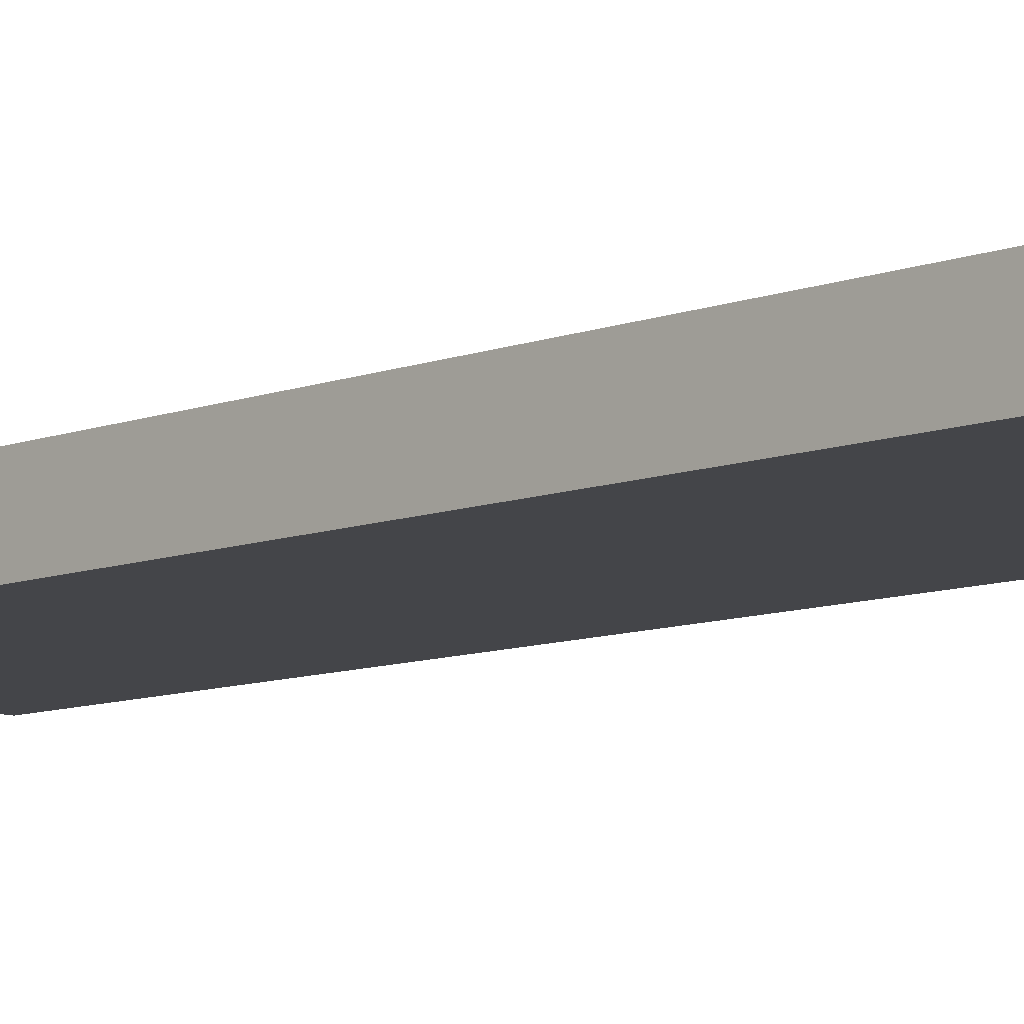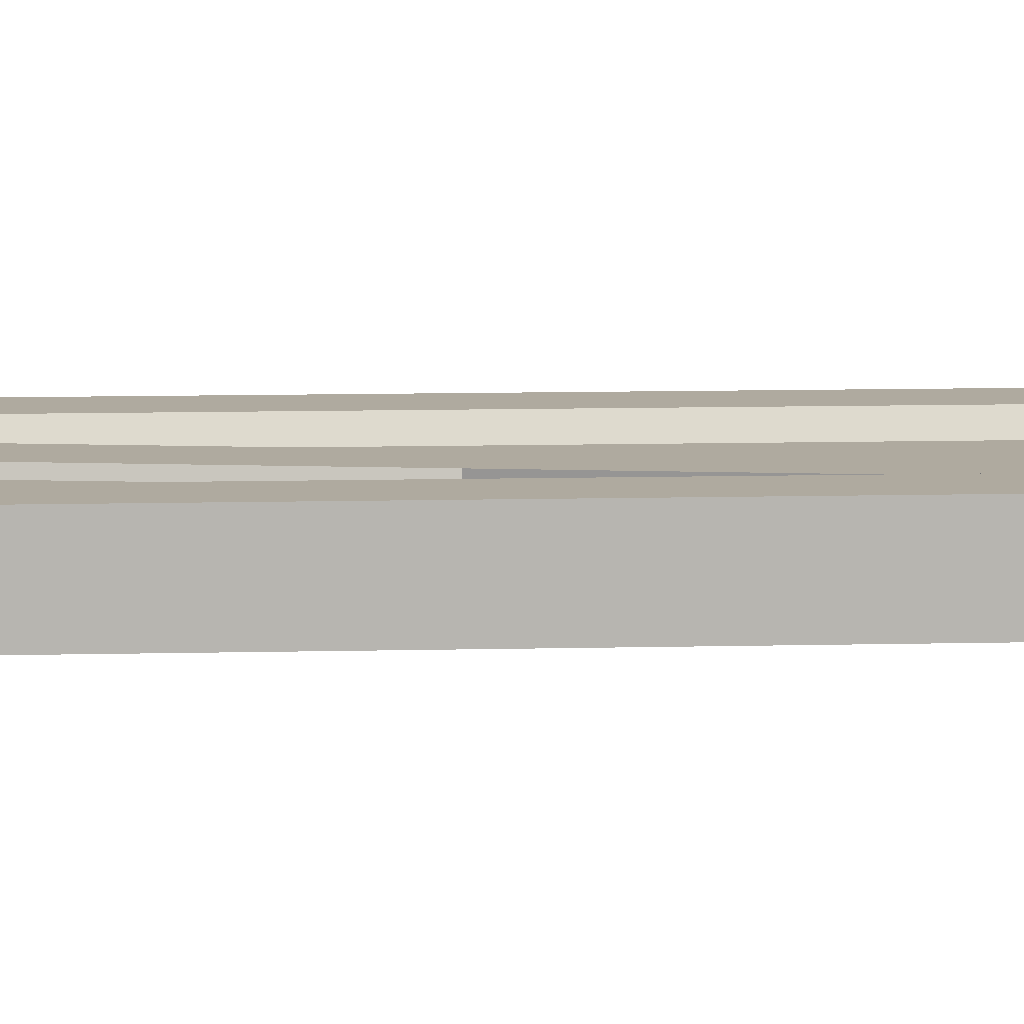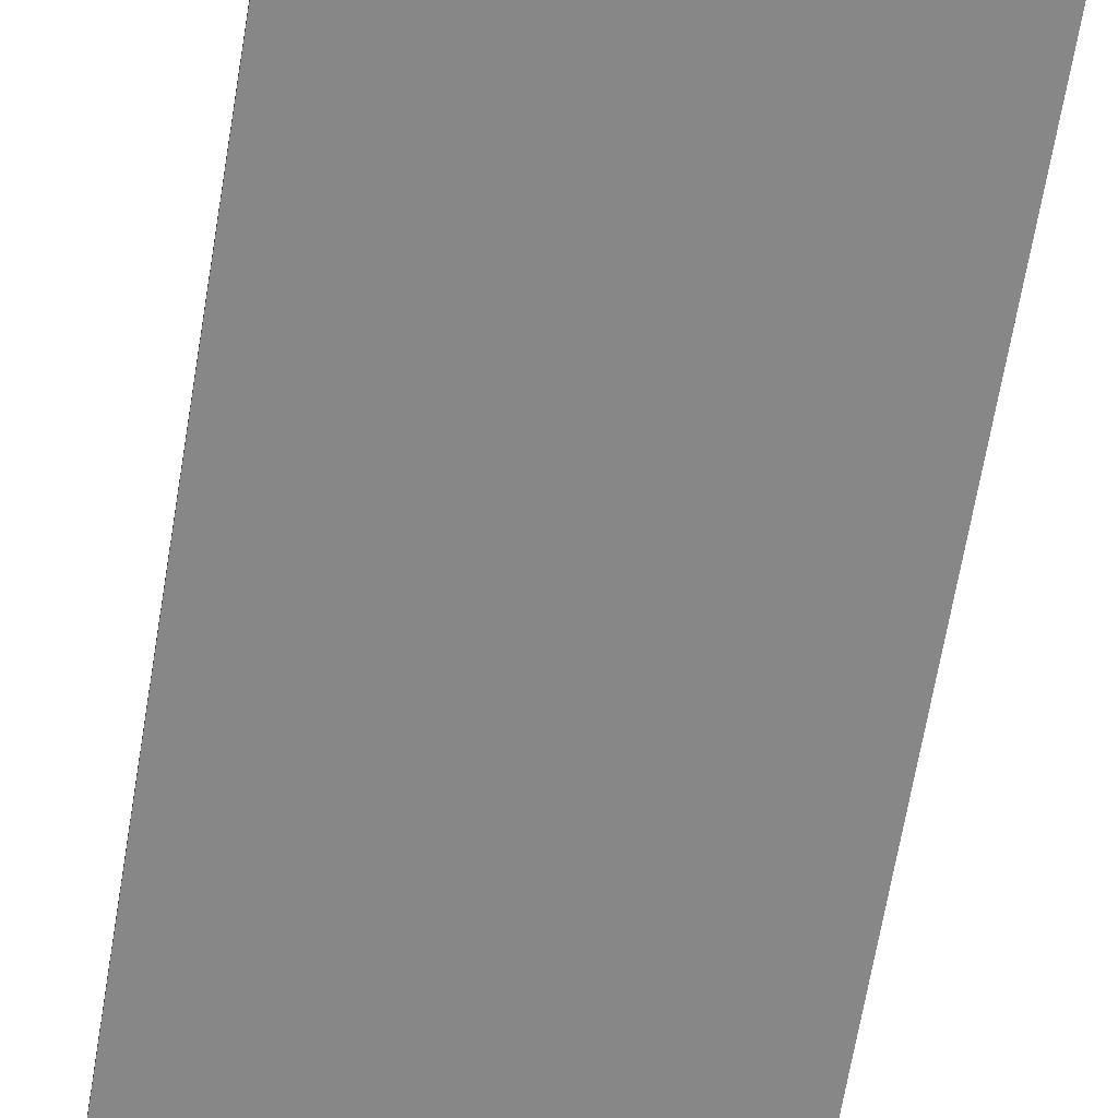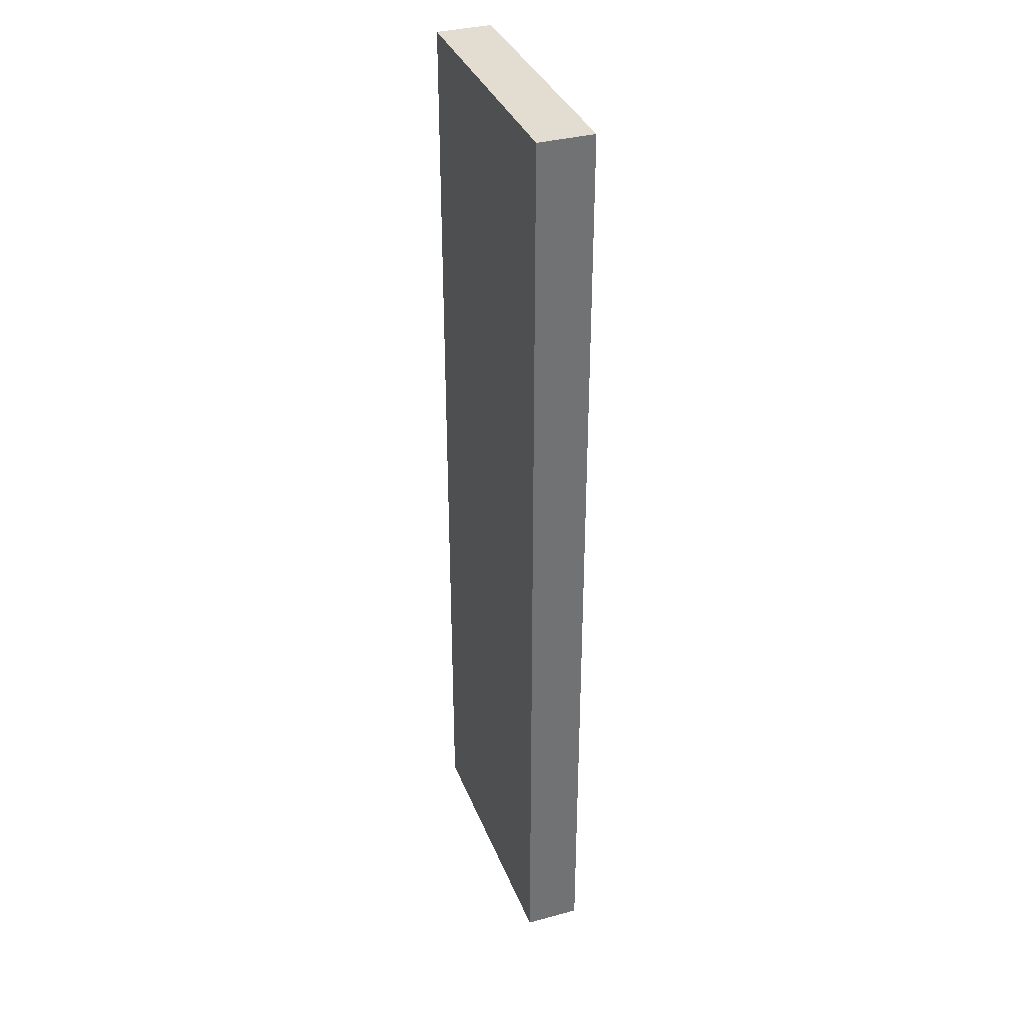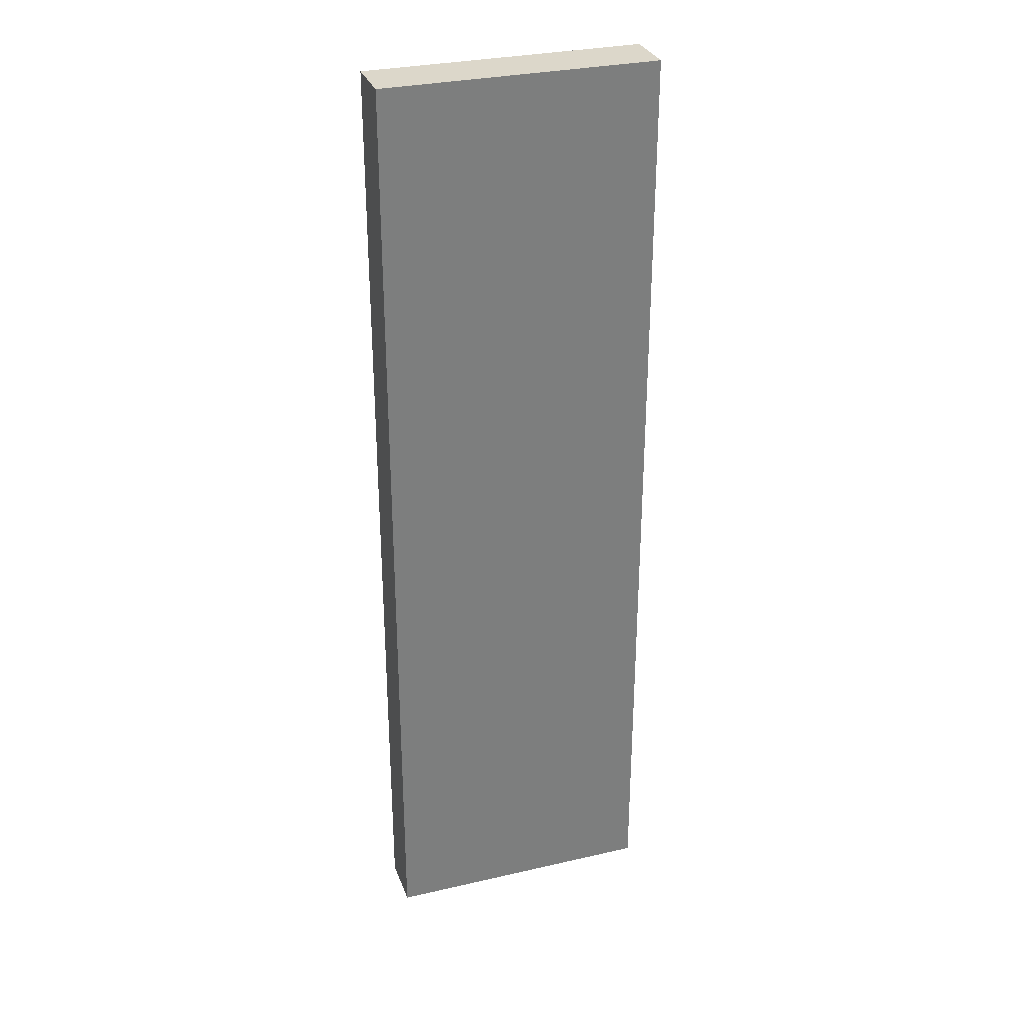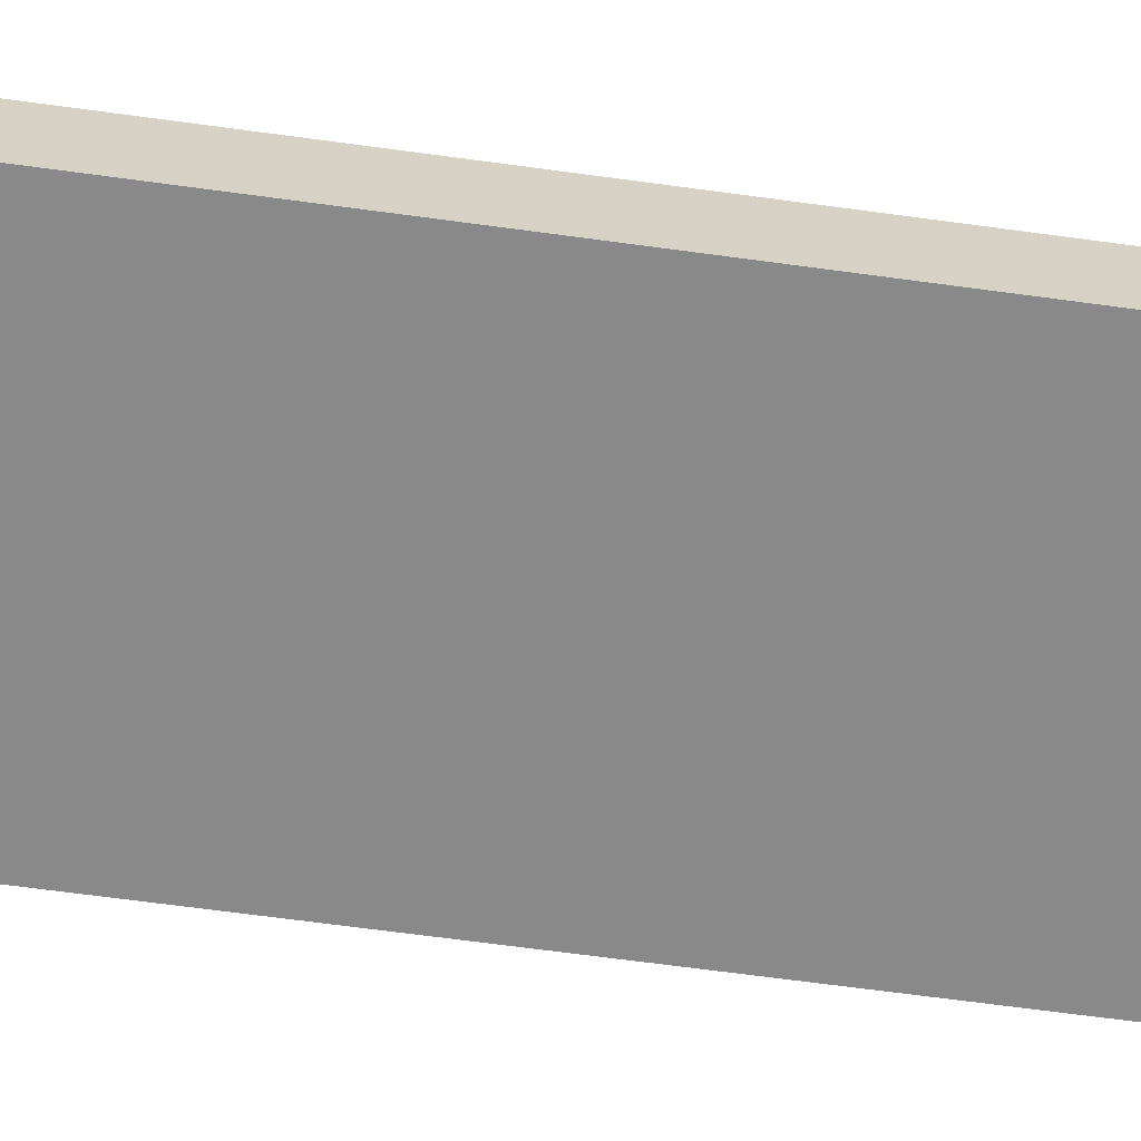
<metadata>
{"format":"obj","ext":"obj","renderer":"f3d","projection":"perspective","resolution":1024,"background":"white","views":[{"elev":-9.1,"azim":135.8,"up":"+Z"},{"elev":9.4,"azim":-93.8,"up":"+Z"},{"elev":-62.6,"azim":-9.2,"up":"+Z"},{"elev":35.3,"azim":-109.7,"up":"+Y"},{"elev":30.8,"azim":161.7,"up":"+Y"},{"elev":-63.2,"azim":-98.0,"up":"+Z"}]}
</metadata>
<code>
o DoorD_Cube.022
v 0.2173 -1.051 0.06667
v 0.2753 -1.109 0.06667
v 0.2086 -1.042 0.05001
v 0.1173 -1.051 0.06667
v 0.2173 -0.9506 0.06667
v 0.2173 0.9506 0.06667
v 0.2753 -1.009 0.06667
v 0.2086 -0.9419 0.05001
v 0.2086 0.9419 0.05001
v 0.1999 -0.9333 0.03334
v 0.1999 0.9333 0.03334
v 0.1999 -1.033 0.03334
v 0.09993 -1.033 0.03334
v 0.05 -0.05 0.03334
v -0.09993 -1.033 0.03334
v 0.05 -0.05 0.05001
v -0.1086 -1.042 0.05001
v -0 -0 0.05001
v 0.2086 1.042 0.05001
v -0.2086 -1.042 0.05001
v -0.05 0.05 0.05001
v -0.2086 -0.9419 0.05001
v 0.1086 1.042 0.05001
v -0.05 0.05 0.03334
v -0.1999 -0.9333 0.03334
v 0.09993 1.033 0.03334
v -0.1999 1.033 0.03334
v -0.2086 1.042 0.05001
v -0.09993 1.033 0.03334
v -0.1999 0.9333 0.03334
v -0.2086 0.9419 0.05001
v -0.2173 0.9506 0.06667
v -0.2173 1.051 0.06667
v -0.2753 1.009 0.06667
v -0.2173 -0.9506 0.06667
v -0.2173 -1.051 0.06667
v -0.2753 -1.009 0.06667
v -0.2753 -1.109 0.06667
v -0.3333 -1.067 0.06667
v -0.3333 -1.167 0.06667
v -0.3333 1.067 0.06667
v -0.3333 -1.067 -0.06666
v -0.3333 -1.167 -0.06666
v -0.3333 1.067 -0.06666
v -0.2333 -1.067 -0.06666
v -0.2333 -1.167 -0.06666
v -0.2333 1.067 -0.06666
v 0.2333 -1.067 -0.06666
v 0.2333 -1.167 -0.06666
v 0.2333 1.067 -0.06666
v 0.3333 -1.067 -0.06666
v 0.3333 -1.167 -0.06666
v 0.3333 1.067 -0.06666
v 0.3333 -1.067 0.06667
v 0.3333 1.067 0.06667
v 0.3333 -1.167 0.06667
v 0.2333 -1.167 0.06667
v 0.1753 -1.109 0.06667
v -0.2333 -1.167 0.06667
v -0.1753 -1.109 0.06667
v -0.1173 -1.051 0.06667
v 0.3333 1.167 0.06667
v 0.2753 1.009 0.06667
v 0.2753 1.109 0.06667
v 0.2173 1.051 0.06667
v 0.1753 1.109 0.06667
v -0.1753 1.109 0.06667
v 0.1173 1.051 0.06667
v 0.2333 1.167 0.06667
v -0.2333 1.167 0.06667
v 0.2333 1.167 -0.06666
v 0.3333 1.167 -0.06666
v -0.2333 1.167 -0.06666
v -0.3333 1.167 -0.06666
v -0.3333 1.167 0.06667
v -0.2753 1.109 0.06667
v -0.1173 1.051 0.06667
v -0.1086 1.042 0.05001
v 0.1086 -1.042 0.05001
f 1 2 7 5
f 4 58 2 1
f 1 3 79 4
f 5 8 3 1
f 6 9 8 5
f 5 7 63 6
f 9 11 10 8
f 8 10 12 3
f 14 12 10 11
f 3 12 13 79
f 15 13 12 14
f 14 11 9 16
f 15 14 16 17
f 16 18 20 17
f 9 19 18 16
f 21 18 19 23
f 22 20 18 21
f 24 25 22 21
f 26 24 21 23
f 24 27 30 25
f 26 29 27 24
f 28 27 29 78
f 31 30 27 28
f 22 25 30 31
f 32 31 28 33
f 35 22 31 32
f 33 76 34 32
f 32 34 37 35
f 36 20 22 35
f 35 37 38 36
f 34 41 39 37
f 37 39 40 38
f 43 40 39 42
f 42 39 41 44
f 46 43 42 45
f 45 42 44 47
f 49 46 45 48
f 48 45 47 50
f 52 49 48 51
f 51 48 50 53
f 56 52 51 54
f 54 51 53 55
f 7 54 55 63
f 2 56 54 7
f 52 56 57 49
f 58 57 56 2
f 60 59 57 58
f 49 57 59 46
f 38 40 59 60
f 46 59 40 43
f 36 38 60 61
f 61 60 58 4
f 61 17 20 36
f 4 79 17 61
f 63 55 62 64
f 55 53 72 62
f 6 63 64 65
f 64 62 69 66
f 65 64 66 68
f 66 69 70 67
f 68 66 67 77
f 71 69 62 72
f 73 70 69 71
f 53 50 71 72
f 50 47 73 71
f 74 75 70 73
f 47 44 74 73
f 44 41 75 74
f 76 75 41 34
f 67 70 75 76
f 77 67 76 33
f 68 23 19 65
f 77 78 23 68
f 33 28 78 77
f 78 29 26 23
f 65 19 9 6
f 79 13 15 17

</code>
